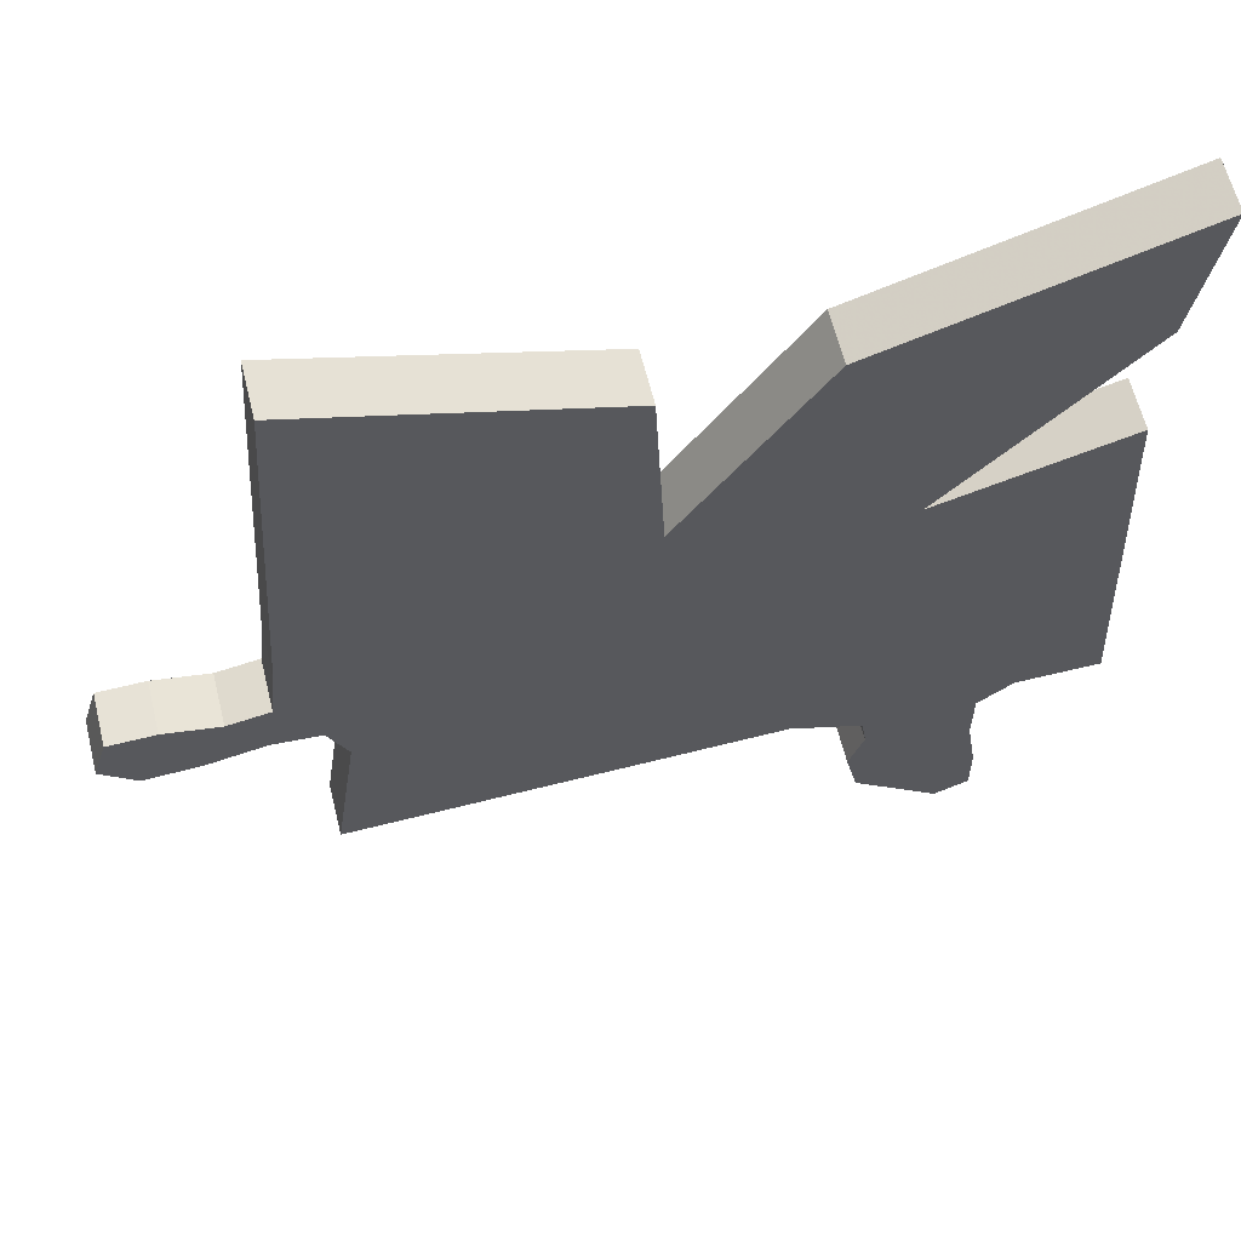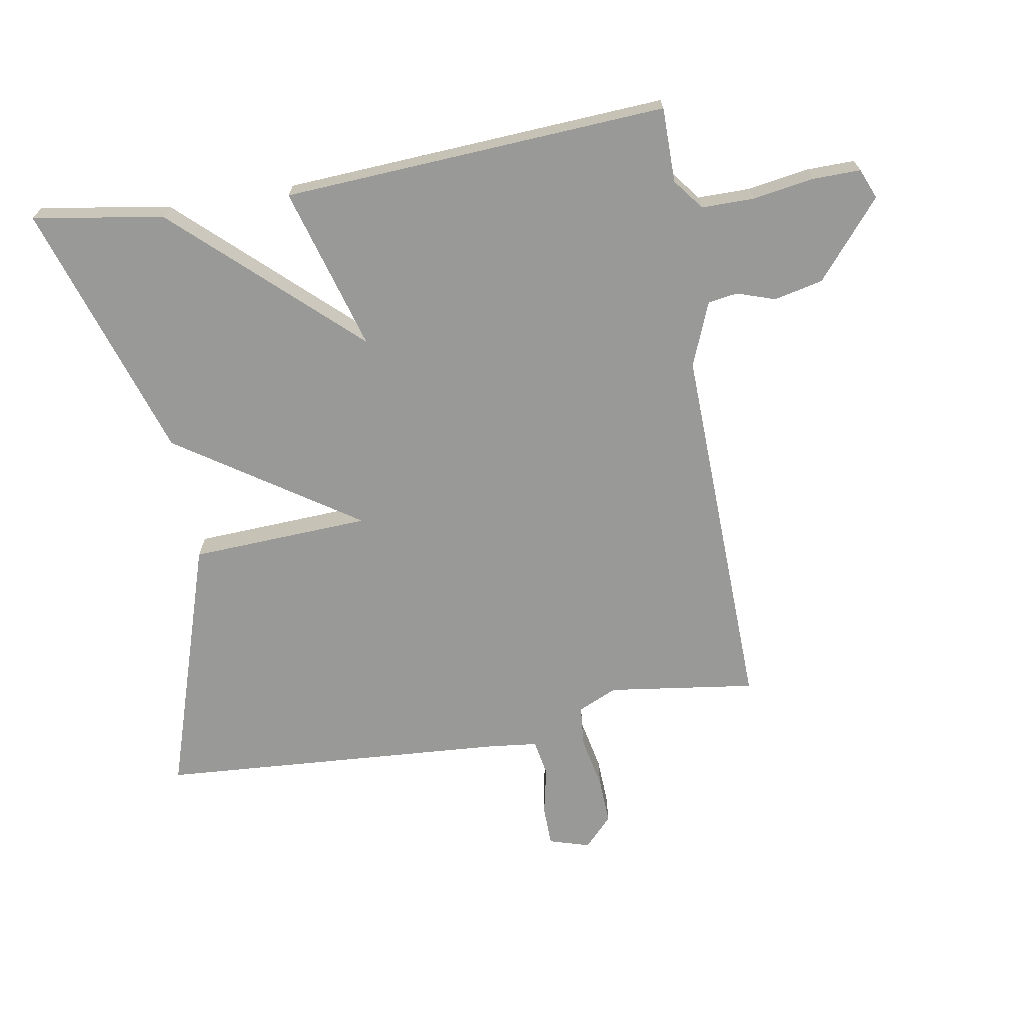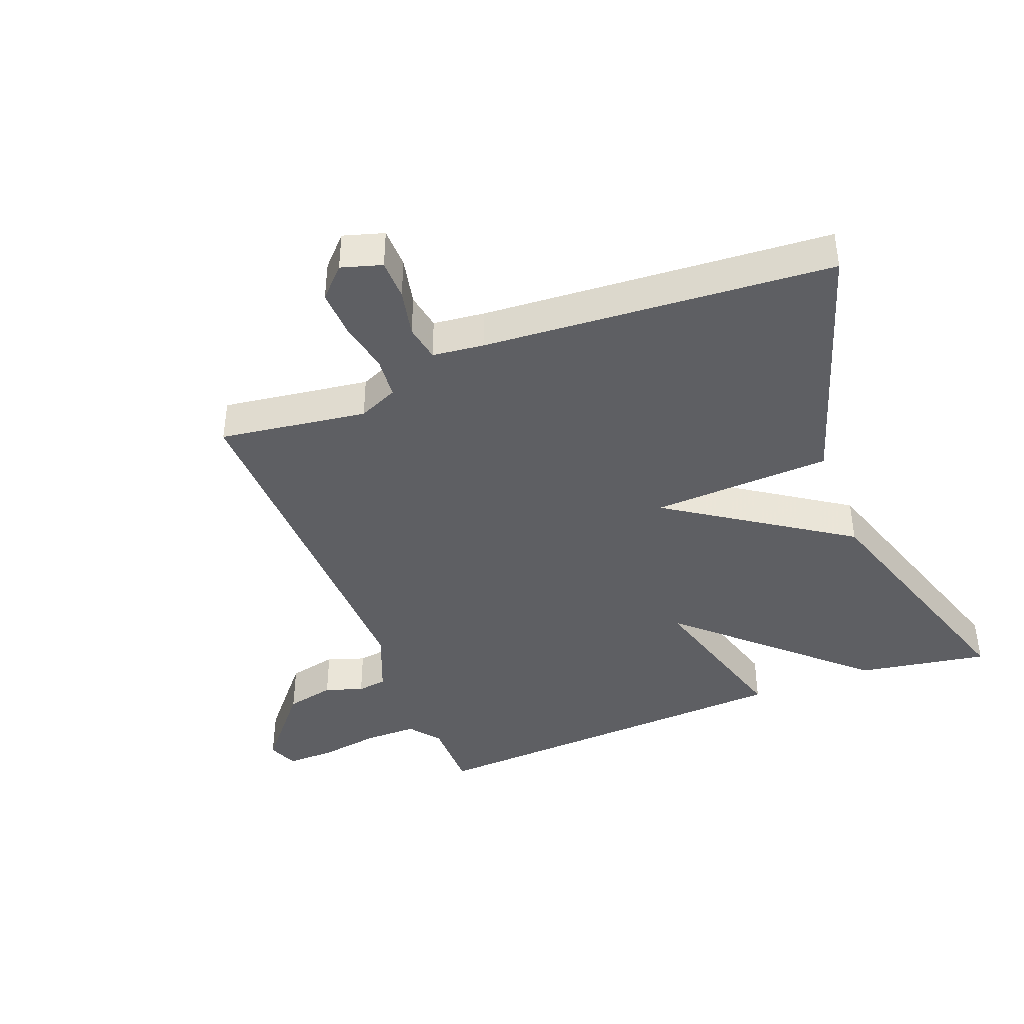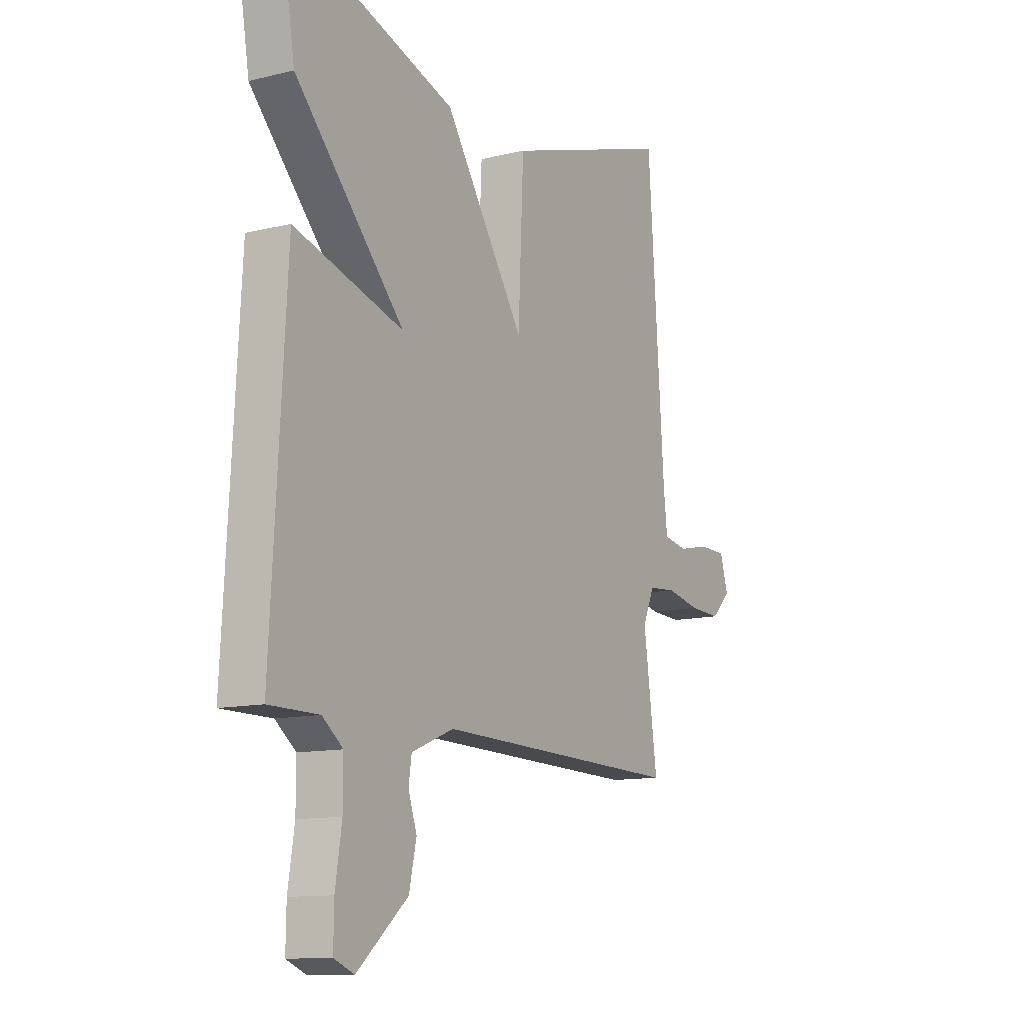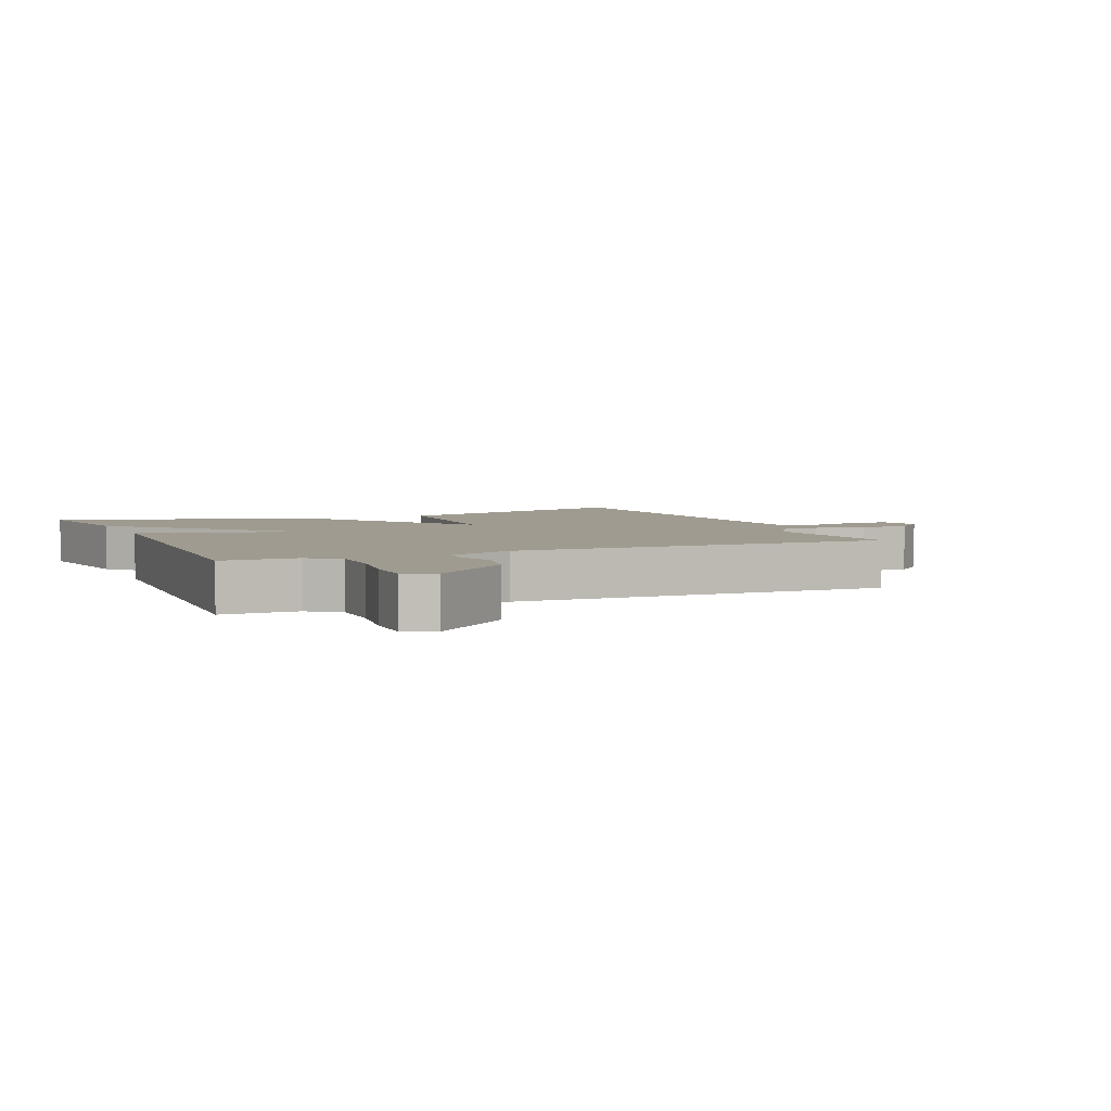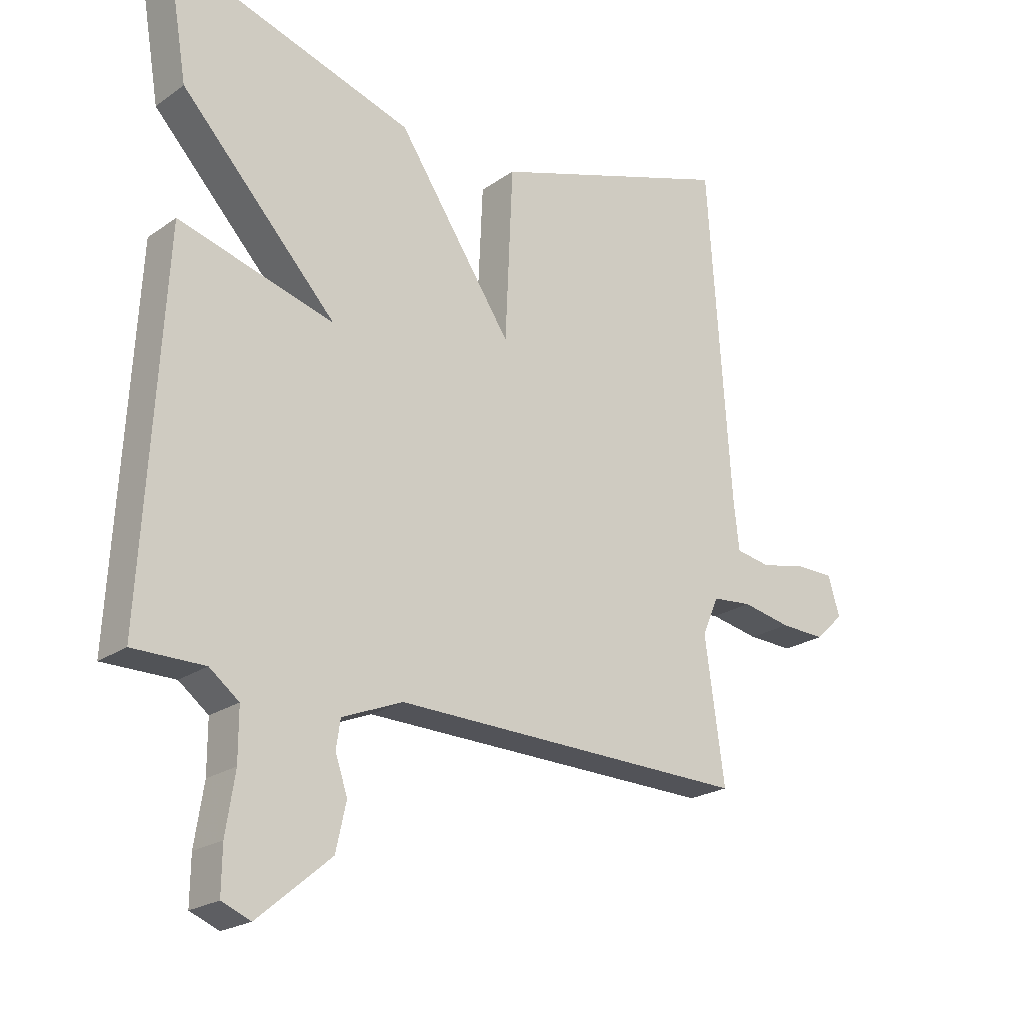
<metadata>
{"format":"obj","ext":"obj","renderer":"f3d","projection":"perspective","resolution":1024,"background":"white","views":[{"elev":62.6,"azim":-13.9,"up":"+Z"},{"elev":-68.8,"azim":99.9,"up":"+Y"},{"elev":-41.3,"azim":-68.8,"up":"+Y"},{"elev":-11.8,"azim":120.4,"up":"+Z"},{"elev":4.2,"azim":156.5,"up":"+Y"},{"elev":-21.8,"azim":140.5,"up":"+Z"}]}
</metadata>
<code>
v -0.5 0.07 -0.5
v -0.468 0.07 -0.271
v -0.495 0.07 -0.21
v -0.56 0.07 -0.204
v -0.64 0.07 -0.22
v -0.714 0.07 -0.223
v -0.76 0.07 -0.179
v -0.741 0.07 -0.116
v -0.678 0.07 -0.115
v -0.604 0.07 -0.131
v -0.547 0.07 -0.121
v -0.538 0.07 -0.041
v -0.5 0.07 0.5
v -0.102 0.07 0.371
v -0.089 0.07 0.092
v 0.098 0.07 0.371
v 0.5 0.07 0.5
v 0.466 0.07 0.297
v 0.212 0.07 0.024
v 0.466 0.07 0.097
v 0.5 0.07 -0.5
v 0.384 0.07 -0.5
v 0.336 0.07 -0.537
v 0.336 0.07 -0.619
v 0.351 0.07 -0.714
v 0.352 0.07 -0.788
v 0.305 0.07 -0.807
v 0.186 0.07 -0.707
v 0.169 0.07 -0.631
v 0.189 0.07 -0.572
v 0.182 0.07 -0.526
v 0.083 0.07 -0.486
v -0.5 0 -0.5
v -0.468 0 -0.271
v -0.495 0 -0.21
v -0.56 0 -0.204
v -0.64 0 -0.22
v -0.714 0 -0.223
v -0.76 0 -0.179
v -0.741 0 -0.116
v -0.678 0 -0.115
v -0.604 0 -0.131
v -0.547 0 -0.121
v -0.538 0 -0.041
v -0.5 0 0.5
v -0.102 0 0.371
v -0.089 0 0.092
v 0.098 0 0.371
v 0.5 0 0.5
v 0.466 0 0.297
v 0.212 0 0.024
v 0.466 0 0.097
v 0.5 0 -0.5
v 0.384 0 -0.5
v 0.336 0 -0.537
v 0.336 0 -0.619
v 0.351 0 -0.714
v 0.352 0 -0.788
v 0.305 0 -0.807
v 0.186 0 -0.707
v 0.169 0 -0.631
v 0.189 0 -0.572
v 0.182 0 -0.526
v 0.083 0 -0.486
f 28 29 30
f 27 28 30
f 26 27 30
f 25 26 30
f 24 25 30
f 23 24 30 31
f 22 23 31 32
f 21 22 32
f 20 21 32
f 19 20 32
f 17 18 19
f 16 17 19
f 15 16 19
f 12 13 14 15
f 15 19 32
f 12 15 32
f 11 12 32
f 8 9 10
f 7 8 10
f 6 7 10
f 5 6 10
f 4 5 10
f 3 4 10 11
f 32 1 2
f 32 2 3
f 3 11 32
f 62 61 60
f 62 60 59
f 62 59 58
f 62 58 57
f 62 57 56
f 63 62 56 55
f 64 63 55 54
f 64 54 53
f 64 53 52
f 64 52 51
f 51 50 49
f 51 49 48
f 51 48 47
f 47 46 45 44
f 64 51 47
f 64 47 44
f 64 44 43
f 42 41 40
f 42 40 39
f 42 39 38
f 42 38 37
f 42 37 36
f 43 42 36 35
f 34 33 64
f 35 34 64
f 64 43 35
f 1 33 34 2
f 2 34 35 3
f 3 35 36 4
f 4 36 37 5
f 5 37 38 6
f 6 38 39 7
f 7 39 40 8
f 8 40 41 9
f 9 41 42 10
f 10 42 43 11
f 11 43 44 12
f 12 44 45 13
f 13 45 46 14
f 14 46 47 15
f 15 47 48 16
f 16 48 49 17
f 17 49 50 18
f 18 50 51 19
f 19 51 52 20
f 20 52 53 21
f 21 53 54 22
f 22 54 55 23
f 23 55 56 24
f 24 56 57 25
f 25 57 58 26
f 26 58 59 27
f 27 59 60 28
f 28 60 61 29
f 29 61 62 30
f 30 62 63 31
f 31 63 64 32
f 32 64 33 1

</code>
